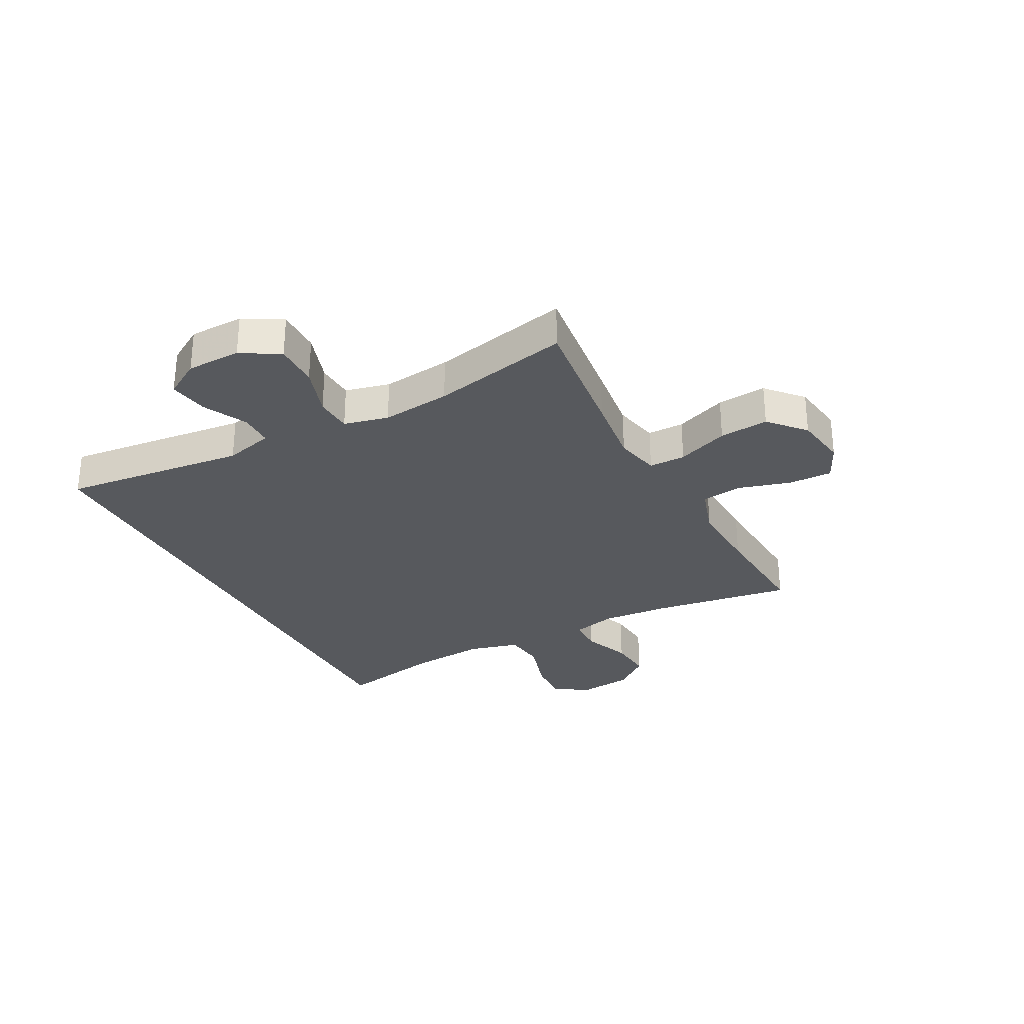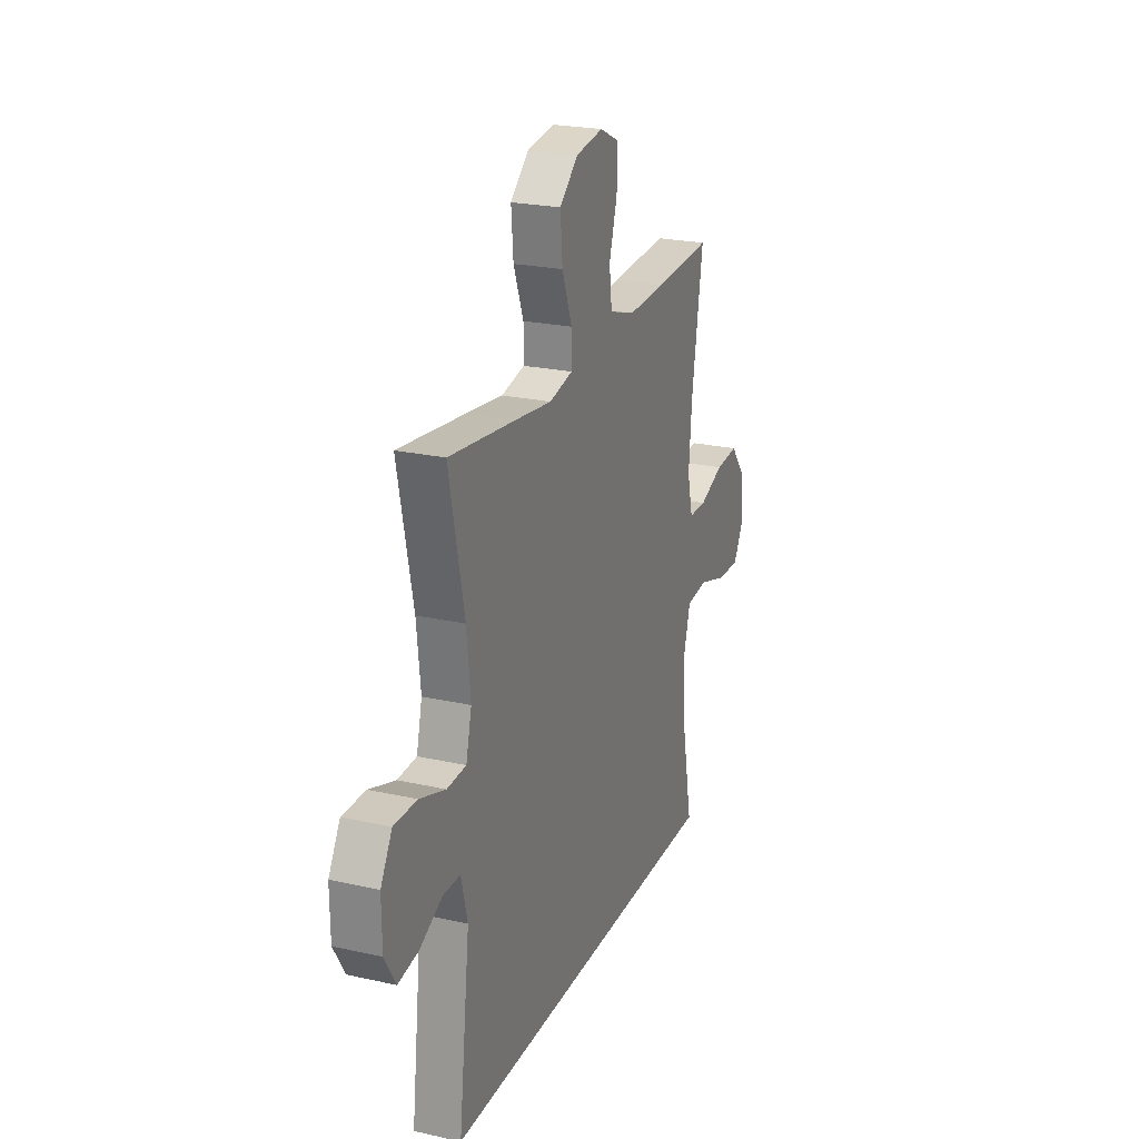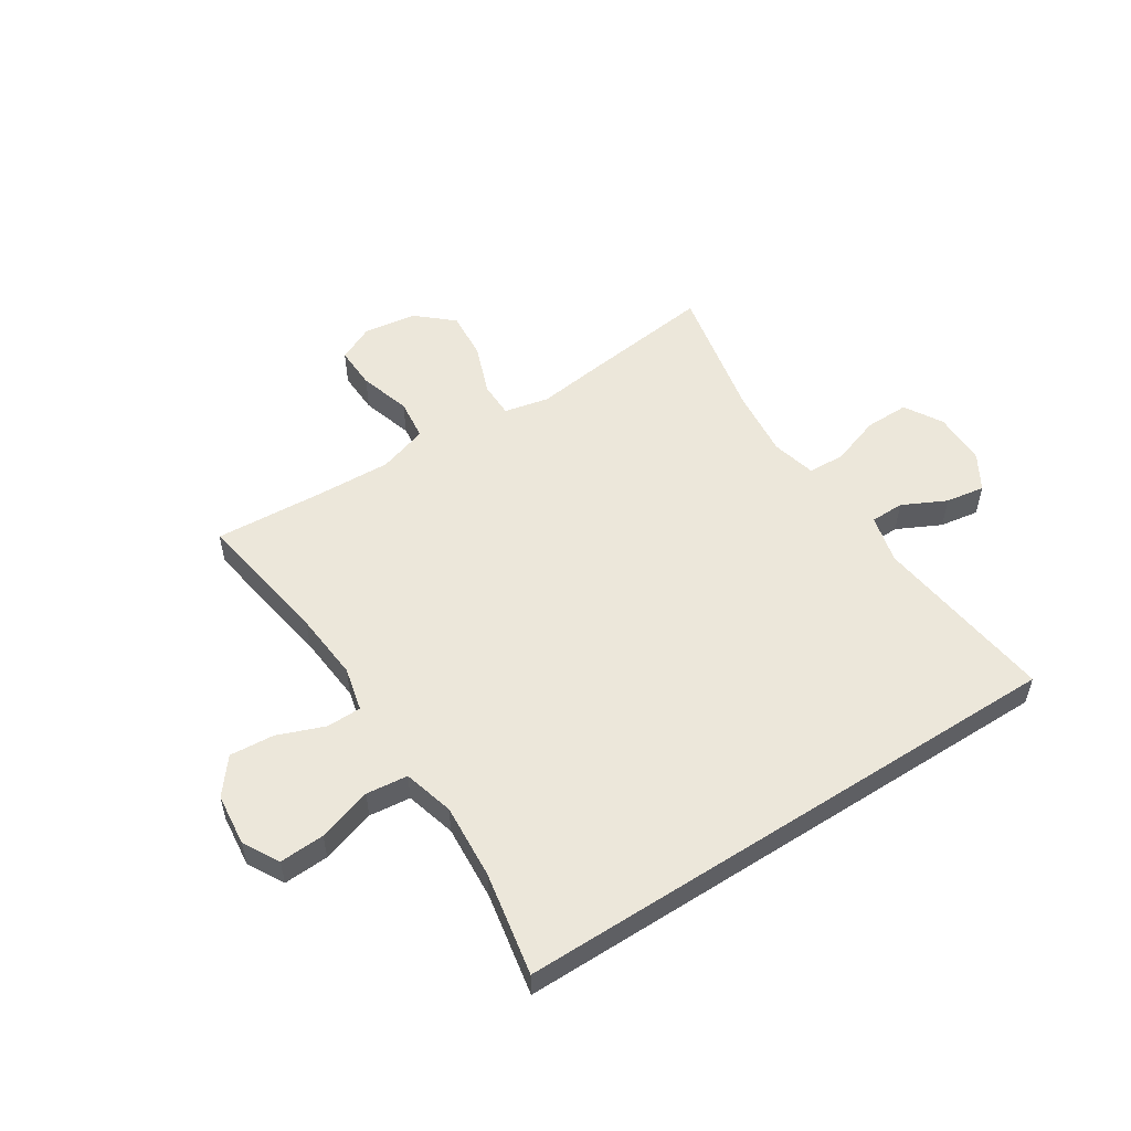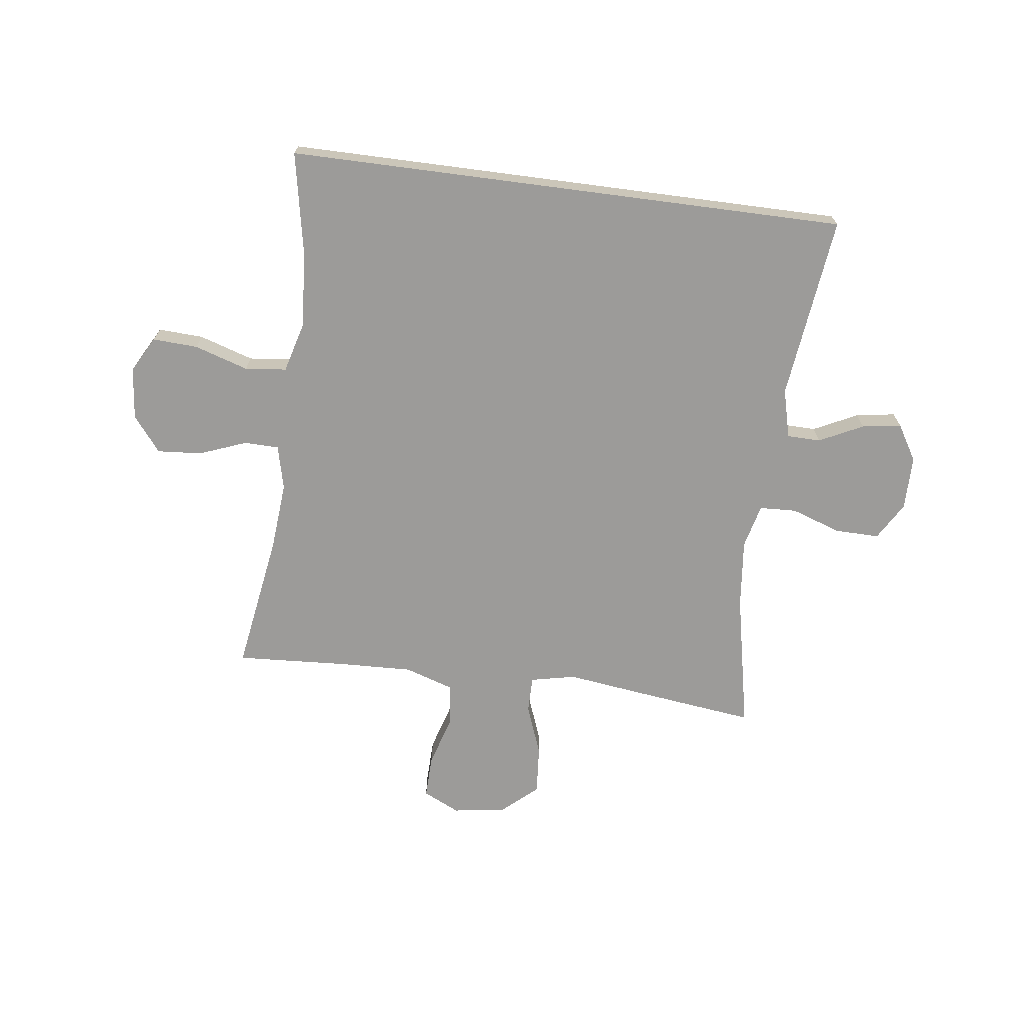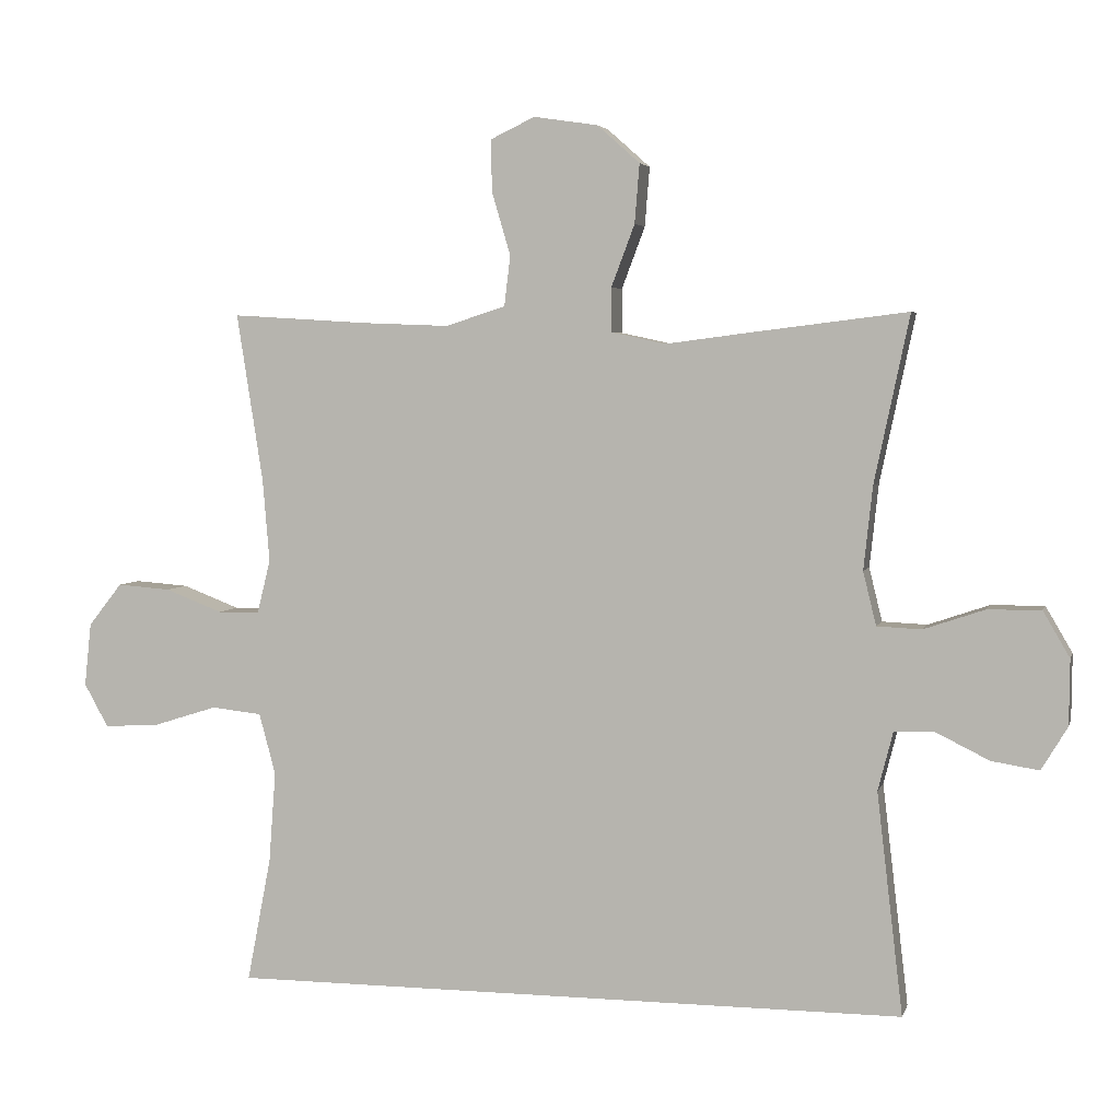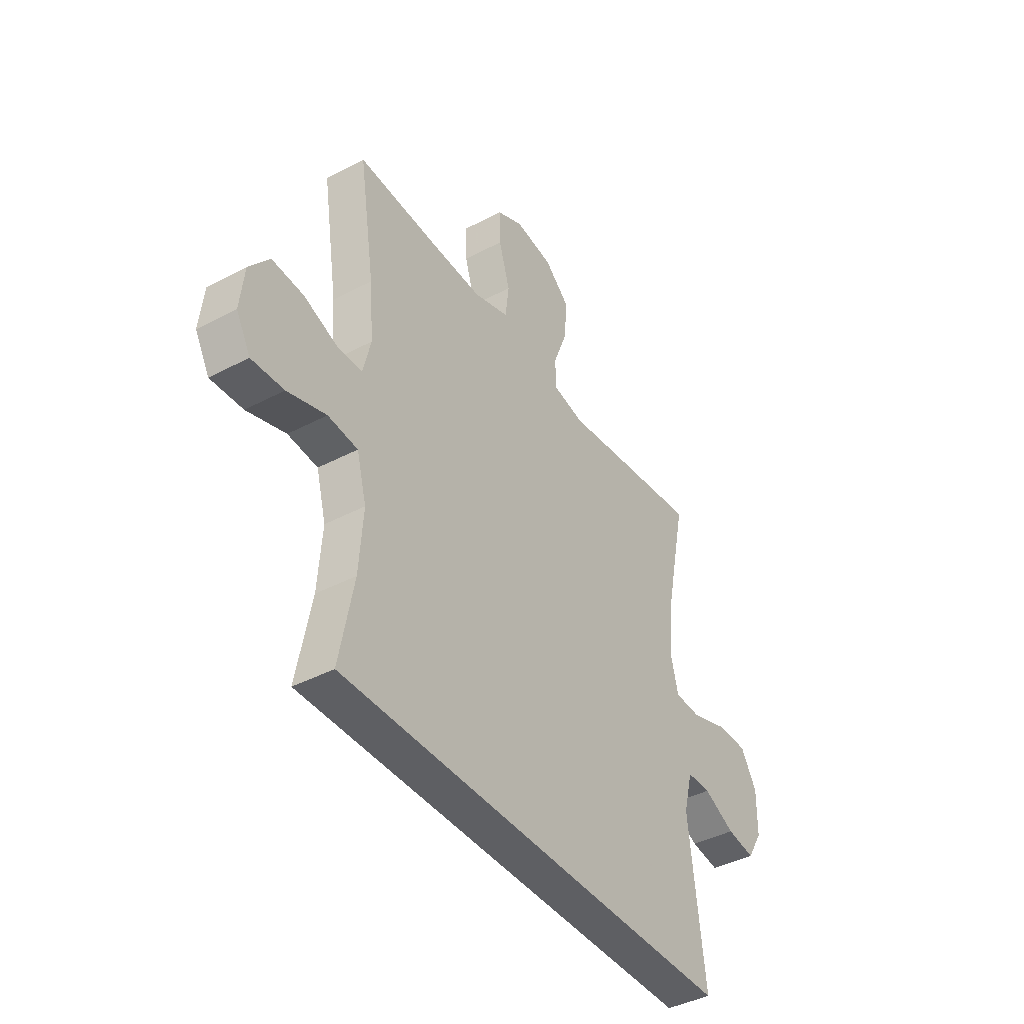
<metadata>
{"format":"obj","ext":"obj","renderer":"f3d","projection":"perspective","resolution":1024,"background":"white","views":[{"elev":-29.7,"azim":-61.8,"up":"+Y"},{"elev":23.2,"azim":-69.2,"up":"+Z"},{"elev":53.5,"azim":147.1,"up":"+Y"},{"elev":-69.7,"azim":172.5,"up":"+Y"},{"elev":4.2,"azim":-166.1,"up":"+Z"},{"elev":-41.4,"azim":122.7,"up":"+Z"}]}
</metadata>
<code>
v 0.5 0.07 0.5
v 0.462 0.07 0.256
v 0.452 0.07 0.135
v 0.471 0.07 0.057
v 0.532 0.07 0.056
v 0.615 0.07 0.088
v 0.693 0.07 0.094
v 0.742 0.07 0.032
v 0.752 0.07 -0.06
v 0.717 0.07 -0.123
v 0.638 0.07 -0.119
v 0.543 0.07 -0.089
v 0.47 0.07 -0.097
v 0.446 0.07 -0.186
v 0.456 0.07 -0.319
v 0.491 0.07 -0.5
v -0.497 0.07 -0.5
v -0.459 0.07 -0.177
v -0.481 0.07 -0.091
v -0.54 0.07 -0.09
v -0.617 0.07 -0.128
v -0.686 0.07 -0.139
v -0.724 0.07 -0.076
v -0.725 0.07 0.019
v -0.686 0.07 0.086
v -0.608 0.07 0.085
v -0.52 0.07 0.055
v -0.455 0.07 0.058
v -0.436 0.07 0.136
v -0.449 0.07 0.257
v -0.5 0.07 0.5
v -0.273 0.07 0.472
v -0.15 0.07 0.456
v -0.071 0.07 0.473
v -0.071 0.07 0.537
v -0.105 0.07 0.627
v -0.112 0.07 0.713
v -0.05 0.07 0.768
v 0.043 0.07 0.782
v 0.108 0.07 0.751
v 0.106 0.07 0.675
v 0.079 0.07 0.584
v 0.088 0.07 0.511
v 0.175 0.07 0.483
v 0.305 0.07 0.488
v 0.5 0 0.5
v 0.462 0 0.256
v 0.452 0 0.135
v 0.471 0 0.057
v 0.532 0 0.056
v 0.615 0 0.088
v 0.693 0 0.094
v 0.742 0 0.032
v 0.752 0 -0.06
v 0.717 0 -0.123
v 0.638 0 -0.119
v 0.543 0 -0.089
v 0.47 0 -0.097
v 0.446 0 -0.186
v 0.456 0 -0.319
v 0.491 0 -0.5
v -0.497 0 -0.5
v -0.459 0 -0.177
v -0.481 0 -0.091
v -0.54 0 -0.09
v -0.617 0 -0.128
v -0.686 0 -0.139
v -0.724 0 -0.076
v -0.725 0 0.019
v -0.686 0 0.086
v -0.608 0 0.085
v -0.52 0 0.055
v -0.455 0 0.058
v -0.436 0 0.136
v -0.449 0 0.257
v -0.5 0 0.5
v -0.273 0 0.472
v -0.15 0 0.456
v -0.071 0 0.473
v -0.071 0 0.537
v -0.105 0 0.627
v -0.112 0 0.713
v -0.05 0 0.768
v 0.043 0 0.782
v 0.108 0 0.751
v 0.106 0 0.675
v 0.079 0 0.584
v 0.088 0 0.511
v 0.175 0 0.483
v 0.305 0 0.488
f 40 41 42
f 39 40 42
f 38 39 42
f 37 38 42
f 36 37 42
f 35 36 42
f 34 35 42 43
f 30 31 32 33
f 29 30 33 34
f 34 43 44
f 29 34 44
f 28 29 44
f 25 26 27
f 24 25 27
f 23 24 27
f 22 23 27
f 21 22 27
f 20 21 27
f 19 20 27 28
f 15 16 17 18
f 28 44 45
f 19 28 45
f 18 19 45
f 15 18 45
f 14 15 45
f 10 11 12
f 9 10 12
f 8 9 12
f 7 8 12
f 6 7 12
f 5 6 12
f 4 5 12 13
f 45 1 2
f 45 2 3
f 13 14 45
f 4 13 45
f 3 4 45
f 87 86 85
f 87 85 84
f 87 84 83
f 87 83 82
f 87 82 81
f 87 81 80
f 88 87 80 79
f 78 77 76 75
f 79 78 75 74
f 89 88 79
f 89 79 74
f 89 74 73
f 72 71 70
f 72 70 69
f 72 69 68
f 72 68 67
f 72 67 66
f 72 66 65
f 73 72 65 64
f 63 62 61 60
f 90 89 73
f 90 73 64
f 90 64 63
f 90 63 60
f 90 60 59
f 57 56 55
f 57 55 54
f 57 54 53
f 57 53 52
f 57 52 51
f 57 51 50
f 58 57 50 49
f 47 46 90
f 48 47 90
f 90 59 58
f 90 58 49
f 90 49 48
f 1 46 47 2
f 2 47 48 3
f 3 48 49 4
f 4 49 50 5
f 5 50 51 6
f 6 51 52 7
f 7 52 53 8
f 8 53 54 9
f 9 54 55 10
f 10 55 56 11
f 11 56 57 12
f 12 57 58 13
f 13 58 59 14
f 14 59 60 15
f 15 60 61 16
f 16 61 62 17
f 17 62 63 18
f 18 63 64 19
f 19 64 65 20
f 20 65 66 21
f 21 66 67 22
f 22 67 68 23
f 23 68 69 24
f 24 69 70 25
f 25 70 71 26
f 26 71 72 27
f 27 72 73 28
f 28 73 74 29
f 29 74 75 30
f 30 75 76 31
f 31 76 77 32
f 32 77 78 33
f 33 78 79 34
f 34 79 80 35
f 35 80 81 36
f 36 81 82 37
f 37 82 83 38
f 38 83 84 39
f 39 84 85 40
f 40 85 86 41
f 41 86 87 42
f 42 87 88 43
f 43 88 89 44
f 44 89 90 45
f 45 90 46 1

</code>
